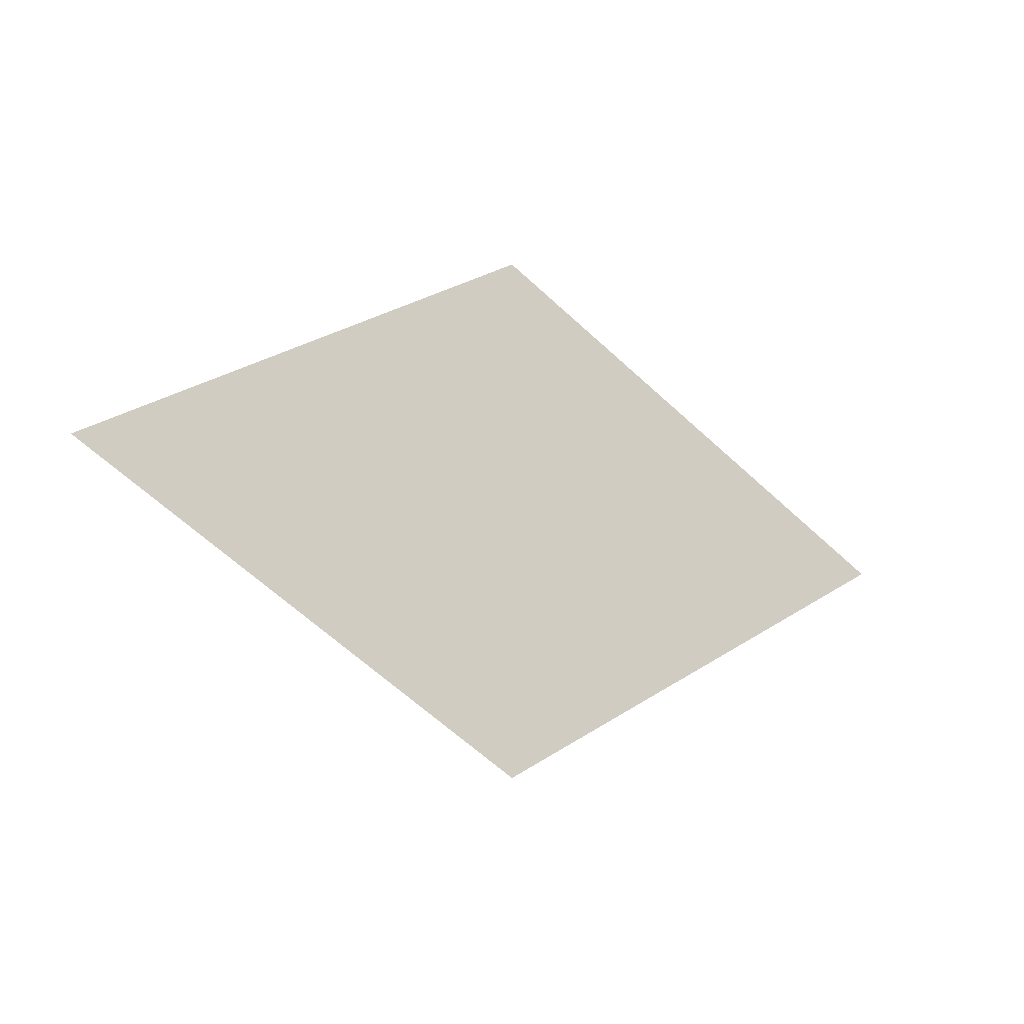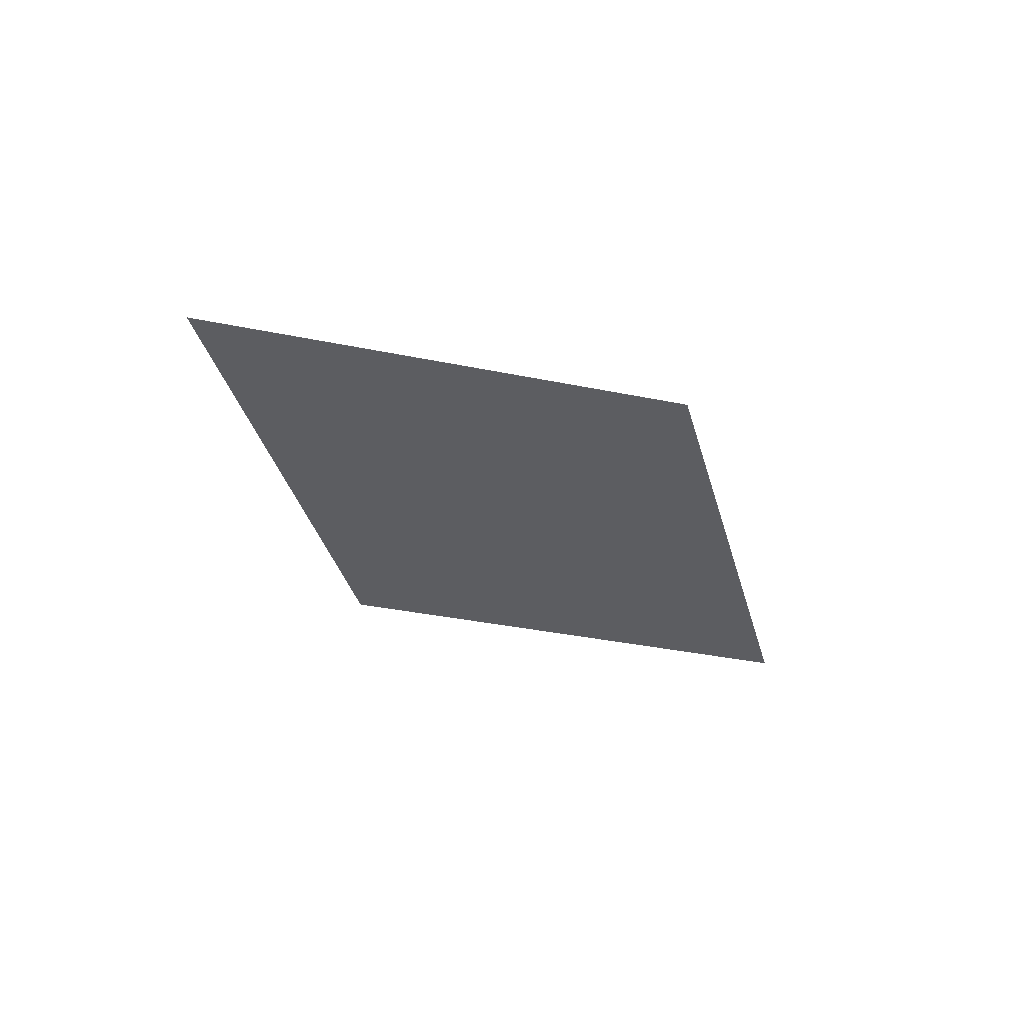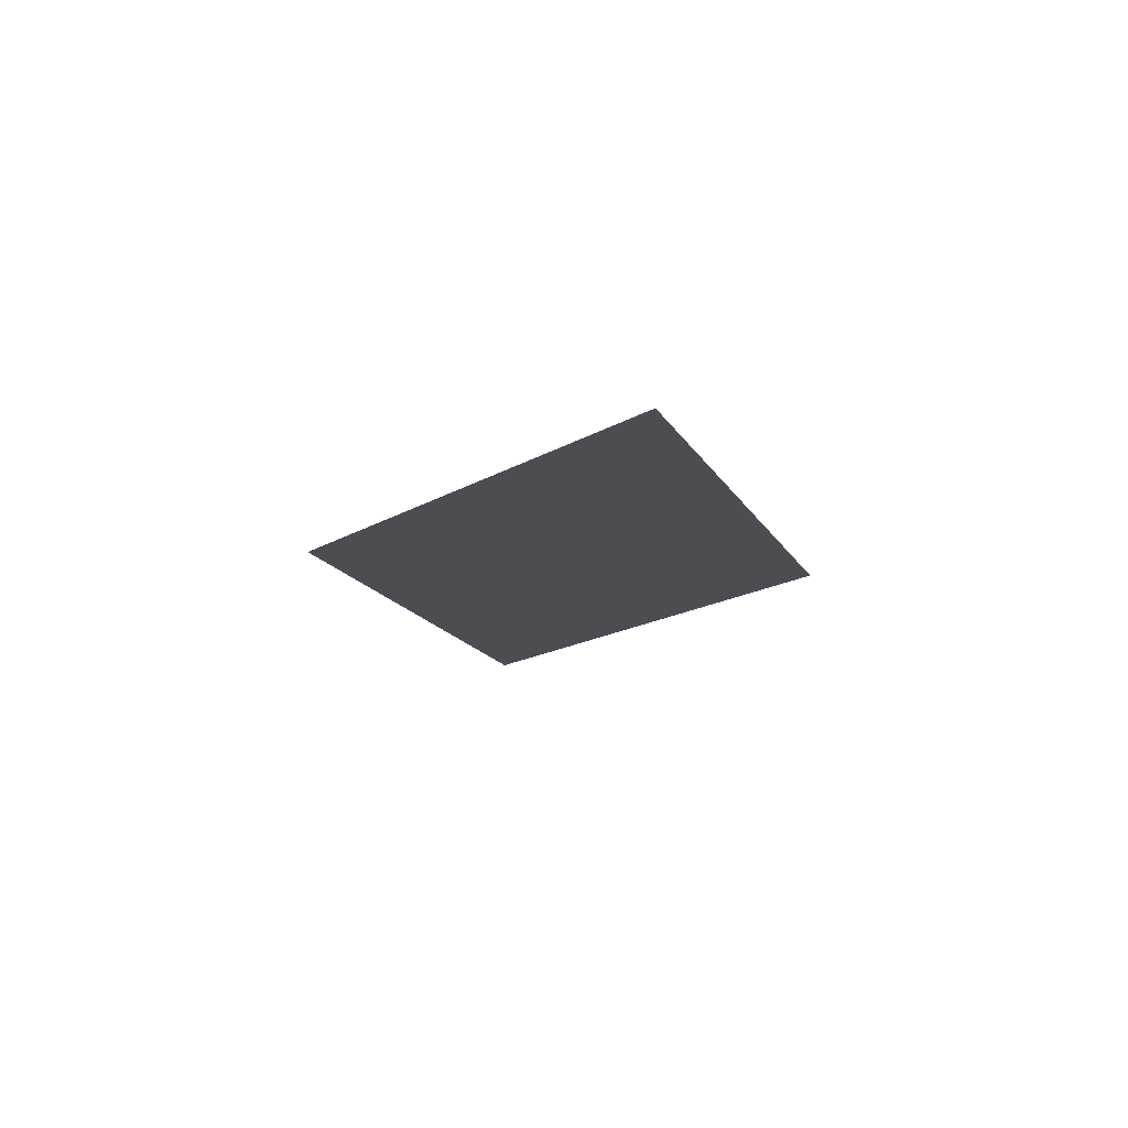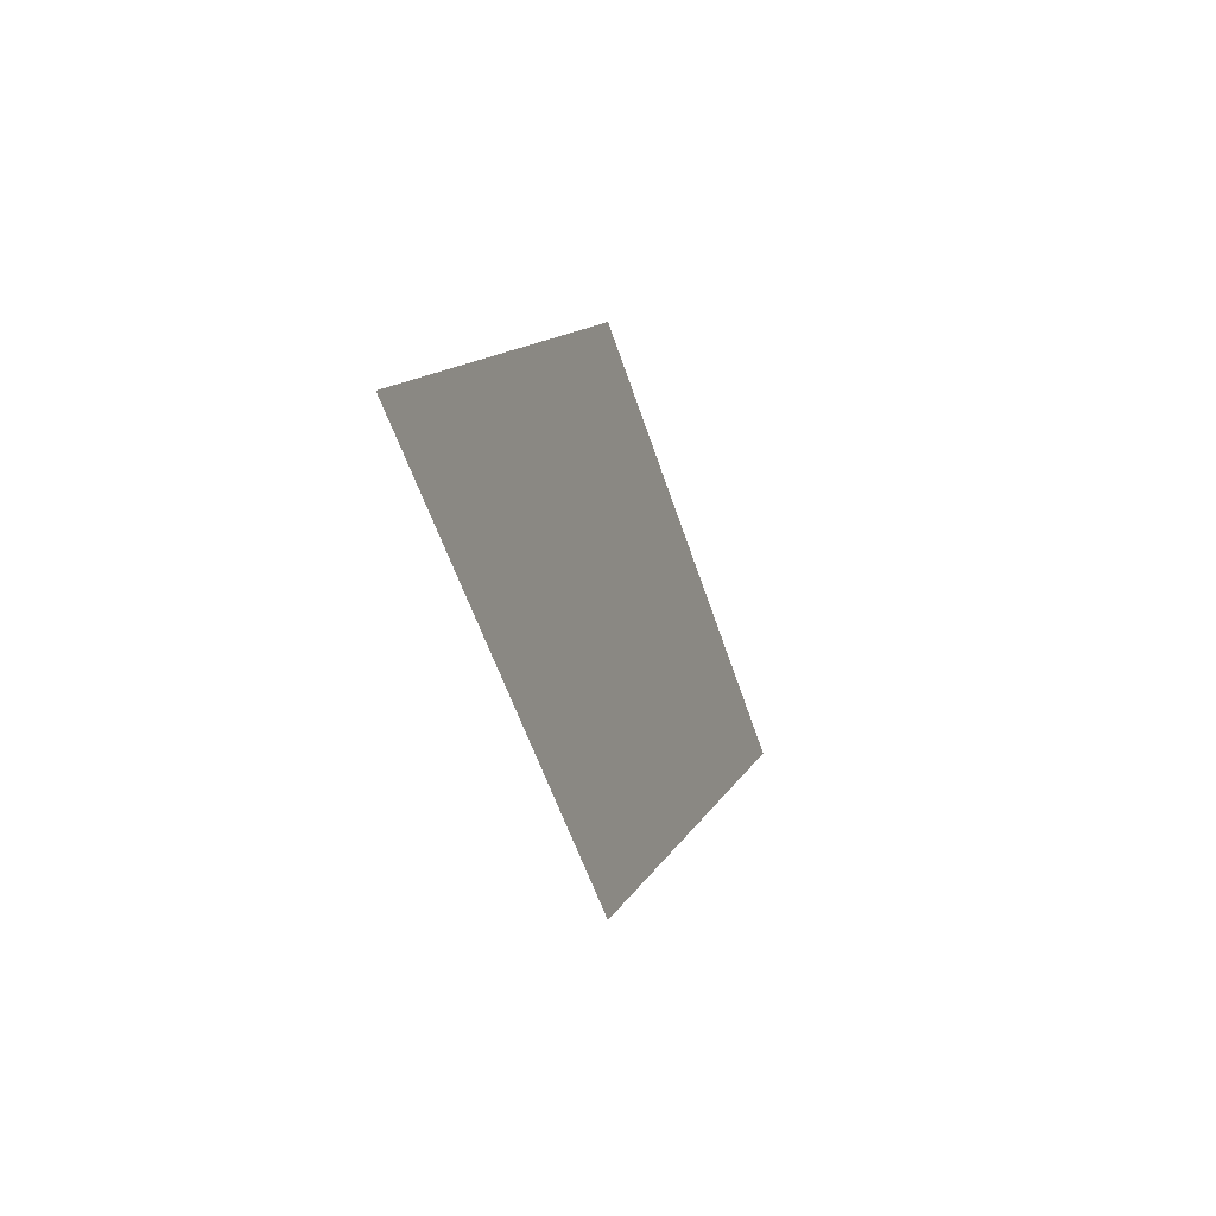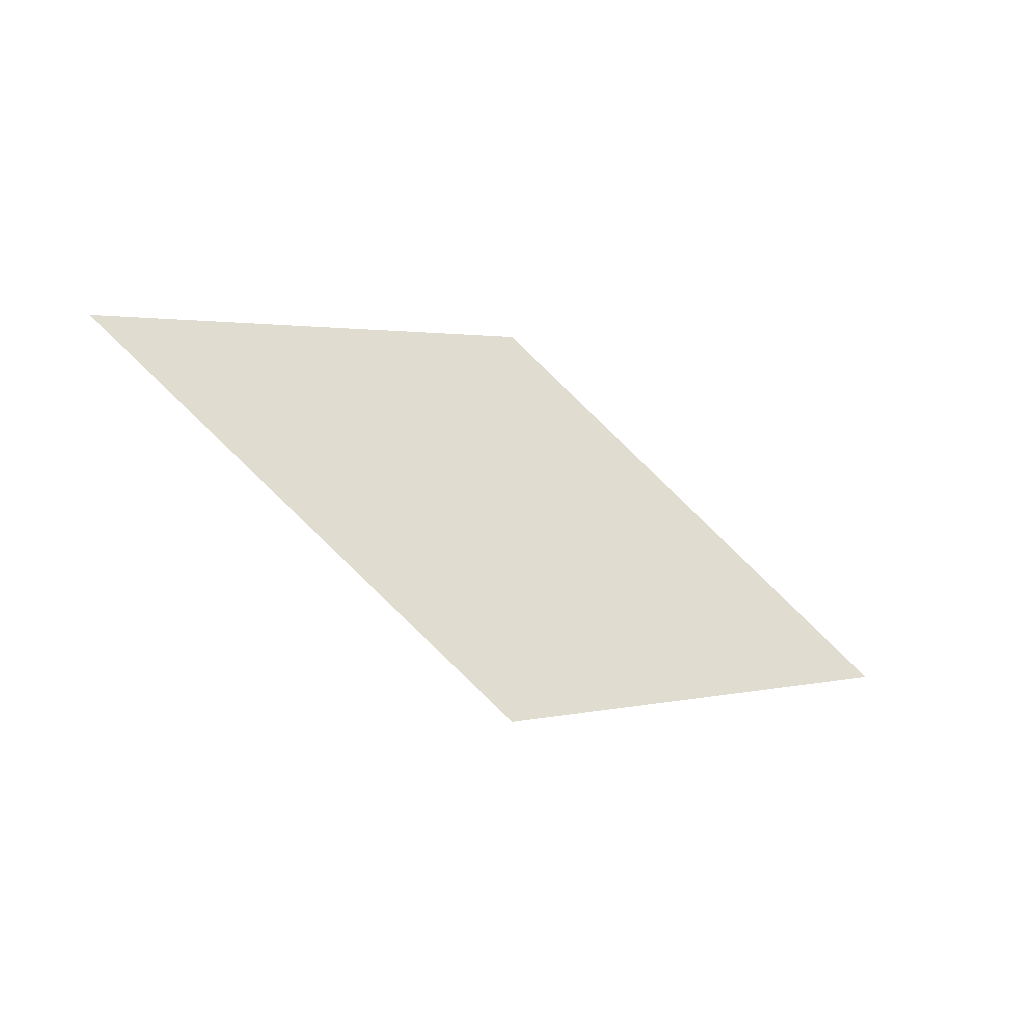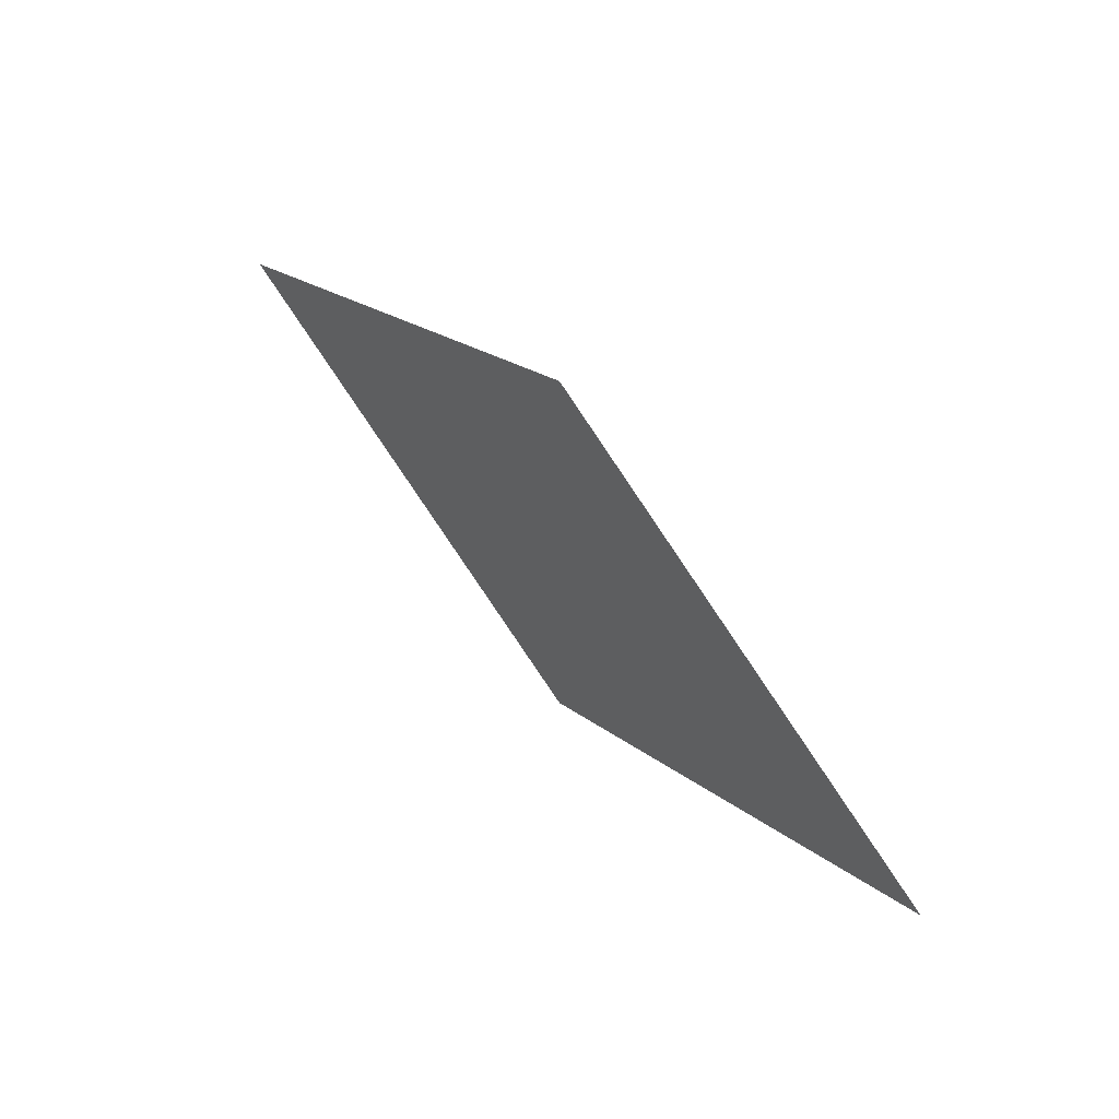
<metadata>
{"format":"obj","ext":"obj","renderer":"f3d","projection":"perspective","resolution":1024,"background":"white","views":[{"elev":-16.2,"azim":-32.5,"up":"+Y"},{"elev":-37.2,"azim":135.3,"up":"+Z"},{"elev":-16.4,"azim":80.6,"up":"+Z"},{"elev":-19.7,"azim":-70.2,"up":"+Y"},{"elev":-44.4,"azim":-33.7,"up":"+Y"},{"elev":57.0,"azim":49.6,"up":"+Y"}]}
</metadata>
<code>
v 0 0 0
v 0.125 0 0
v 0.25 0 0
v 0.375 0 0
v 0.5 0 0
v 0 0.07217 0
v 0.125 0.07217 0
v 0.25 0.07217 0
v 0.375 0.07217 0
v 0 0.1443 0
v 0.125 0.1443 0
v 0.25 0.1443 0
v 0 0.2165 0
v 0.125 0.2165 0
v 0 0.2887 0
v 0 -0 0
v 0.125 -0 0
v 0.25 -0 0
v 0.375 -0 0
v 0.5 -0 0
v 0 -0.07217 0
v 0.125 -0.07217 0
v 0.25 -0.07217 0
v 0.375 -0.07217 0
v 0 -0.1443 0
v 0.125 -0.1443 0
v 0.25 -0.1443 0
v 0 -0.2165 0
v 0.125 -0.2165 0
v 0 -0.2887 0
v -0 0 0
v -0.125 0 0
v -0.25 0 0
v -0.375 0 0
v -0.5 0 0
v -0 0.07217 0
v -0.125 0.07217 0
v -0.25 0.07217 0
v -0.375 0.07217 0
v -0 0.1443 0
v -0.125 0.1443 0
v -0.25 0.1443 0
v -0 0.2165 0
v -0.125 0.2165 0
v -0 0.2887 0
v -0 -0 0
v -0.125 -0 0
v -0.25 -0 0
v -0.375 -0 0
v -0.5 -0 0
v -0 -0.07217 0
v -0.125 -0.07217 0
v -0.25 -0.07217 0
v -0.375 -0.07217 0
v -0 -0.1443 0
v -0.125 -0.1443 0
v -0.25 -0.1443 0
v -0 -0.2165 0
v -0.125 -0.2165 0
v -0 -0.2887 0
f 1 2 6
f 6 2 7
f 2 3 7
f 7 3 8
f 3 4 8
f 8 4 9
f 4 5 9
f 6 7 10
f 10 7 11
f 7 8 11
f 11 8 12
f 8 9 12
f 10 11 13
f 13 11 14
f 11 12 14
f 13 14 15
f 21 17 16
f 22 17 21
f 22 18 17
f 23 18 22
f 23 19 18
f 24 19 23
f 24 20 19
f 25 22 21
f 26 22 25
f 26 23 22
f 27 23 26
f 27 24 23
f 28 26 25
f 29 26 28
f 29 27 26
f 30 29 28
f 36 32 31
f 37 32 36
f 37 33 32
f 38 33 37
f 38 34 33
f 39 34 38
f 39 35 34
f 40 37 36
f 41 37 40
f 41 38 37
f 42 38 41
f 42 39 38
f 43 41 40
f 44 41 43
f 44 42 41
f 45 44 43
f 46 47 51
f 51 47 52
f 47 48 52
f 52 48 53
f 48 49 53
f 53 49 54
f 49 50 54
f 51 52 55
f 55 52 56
f 52 53 56
f 56 53 57
f 53 54 57
f 55 56 58
f 58 56 59
f 56 57 59
f 58 59 60

</code>
